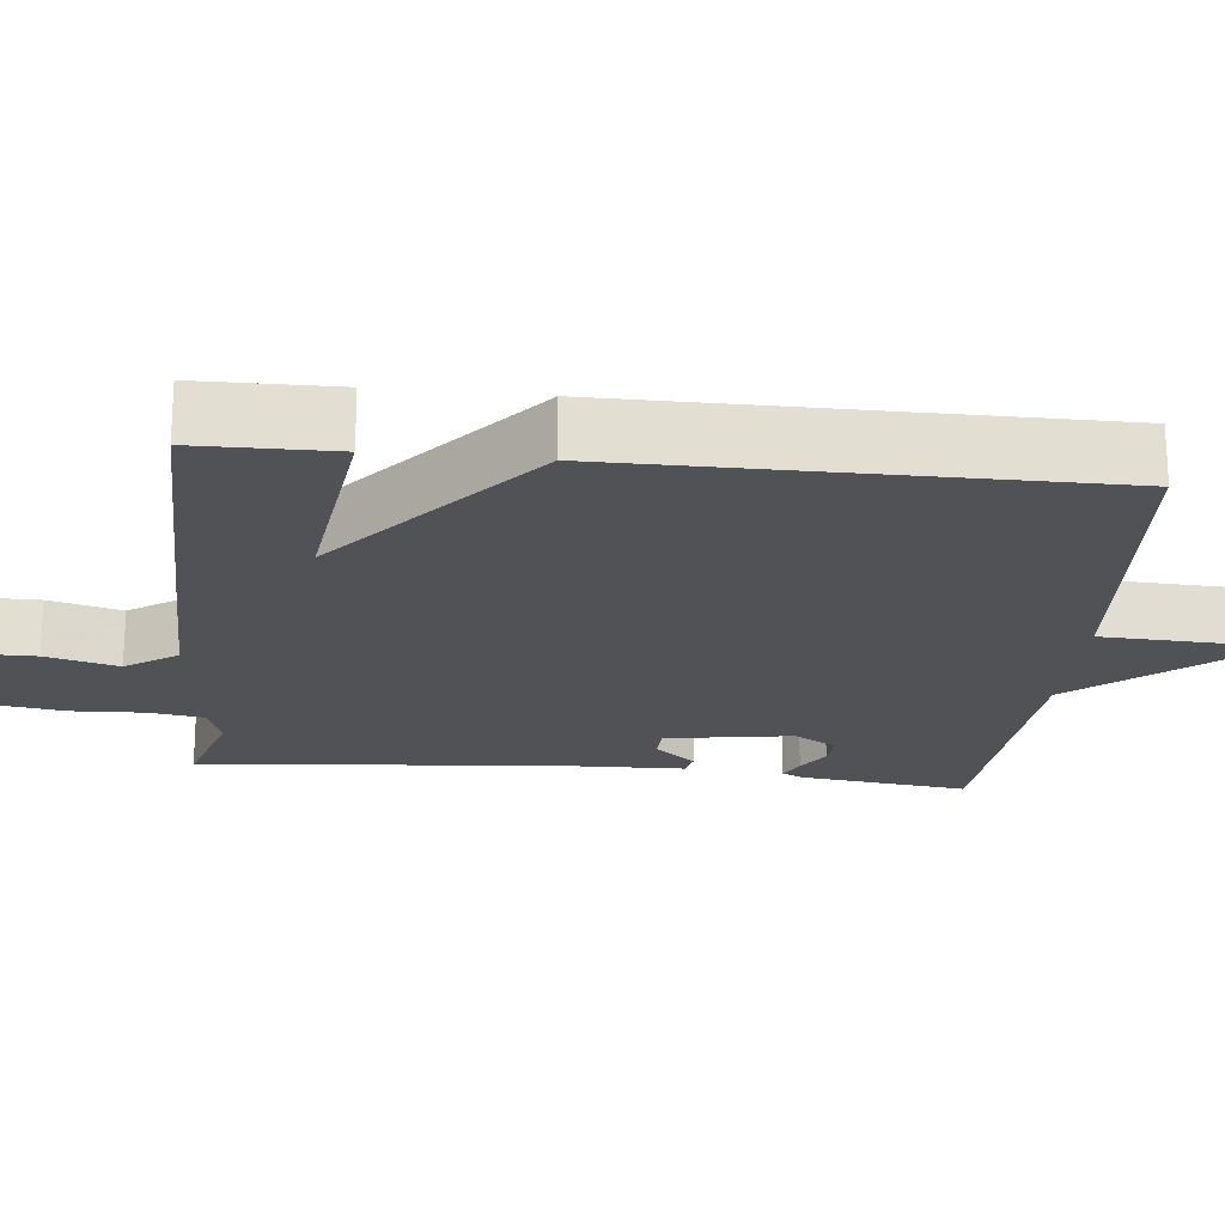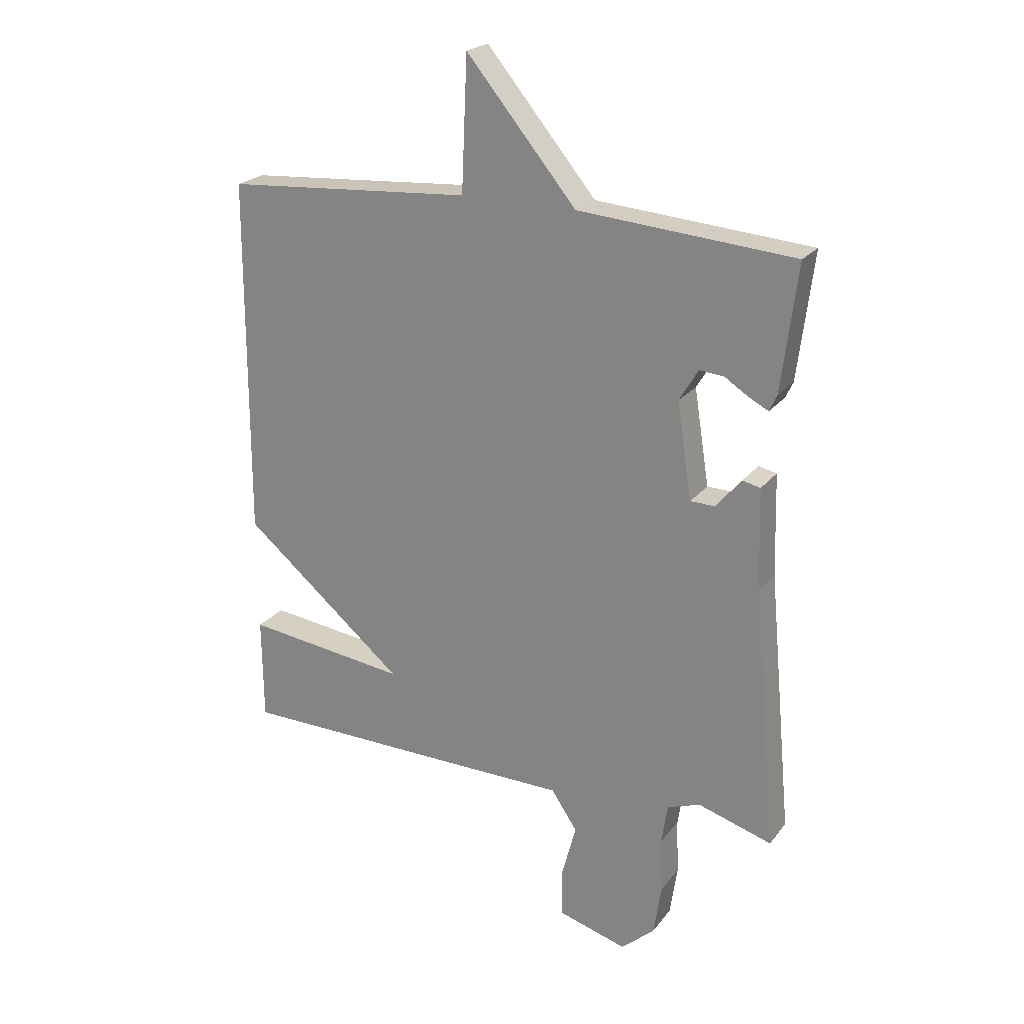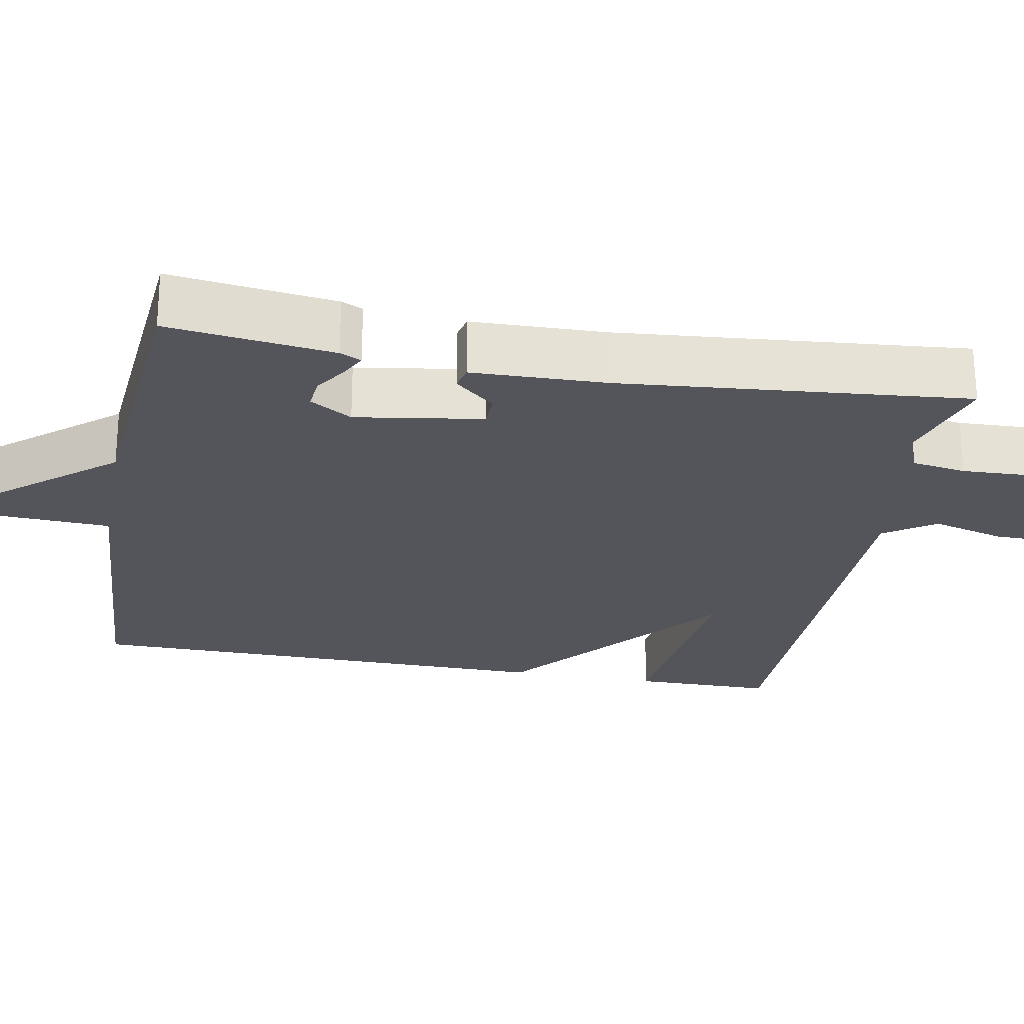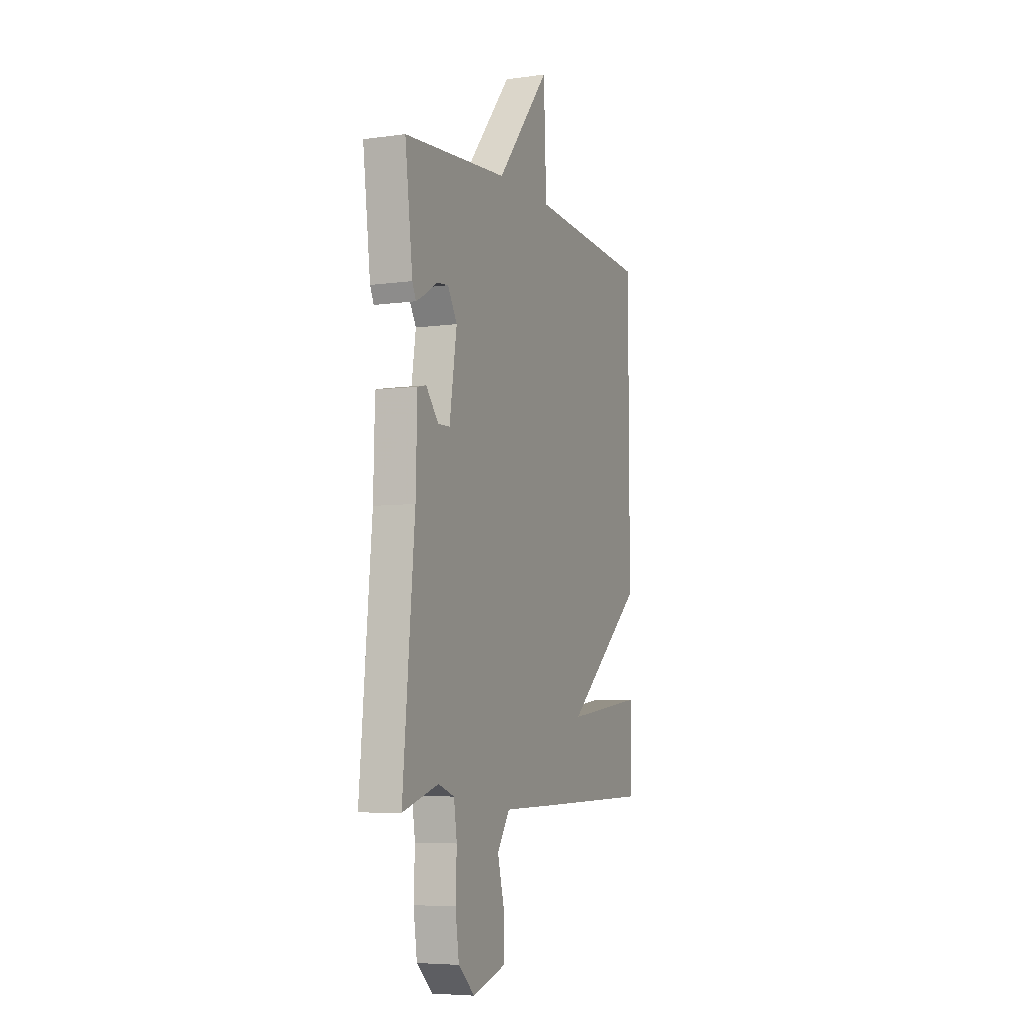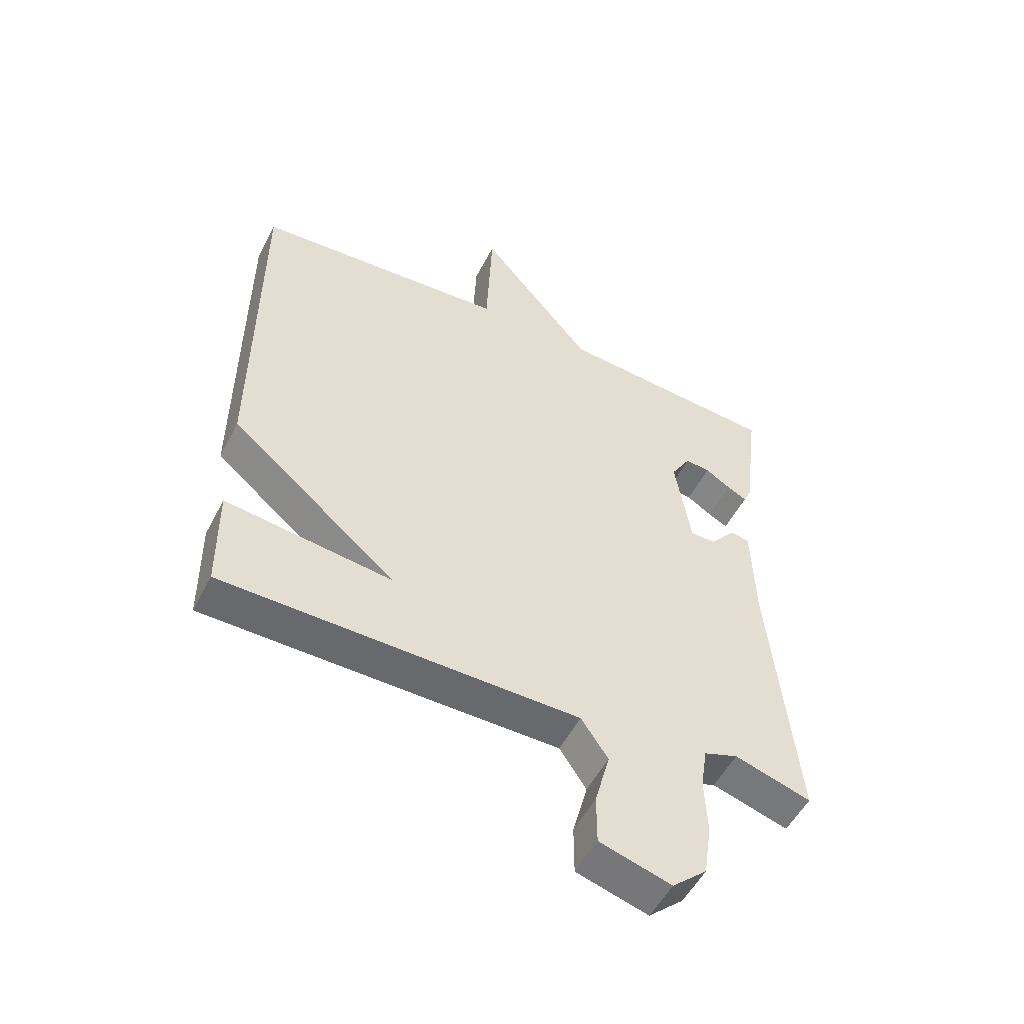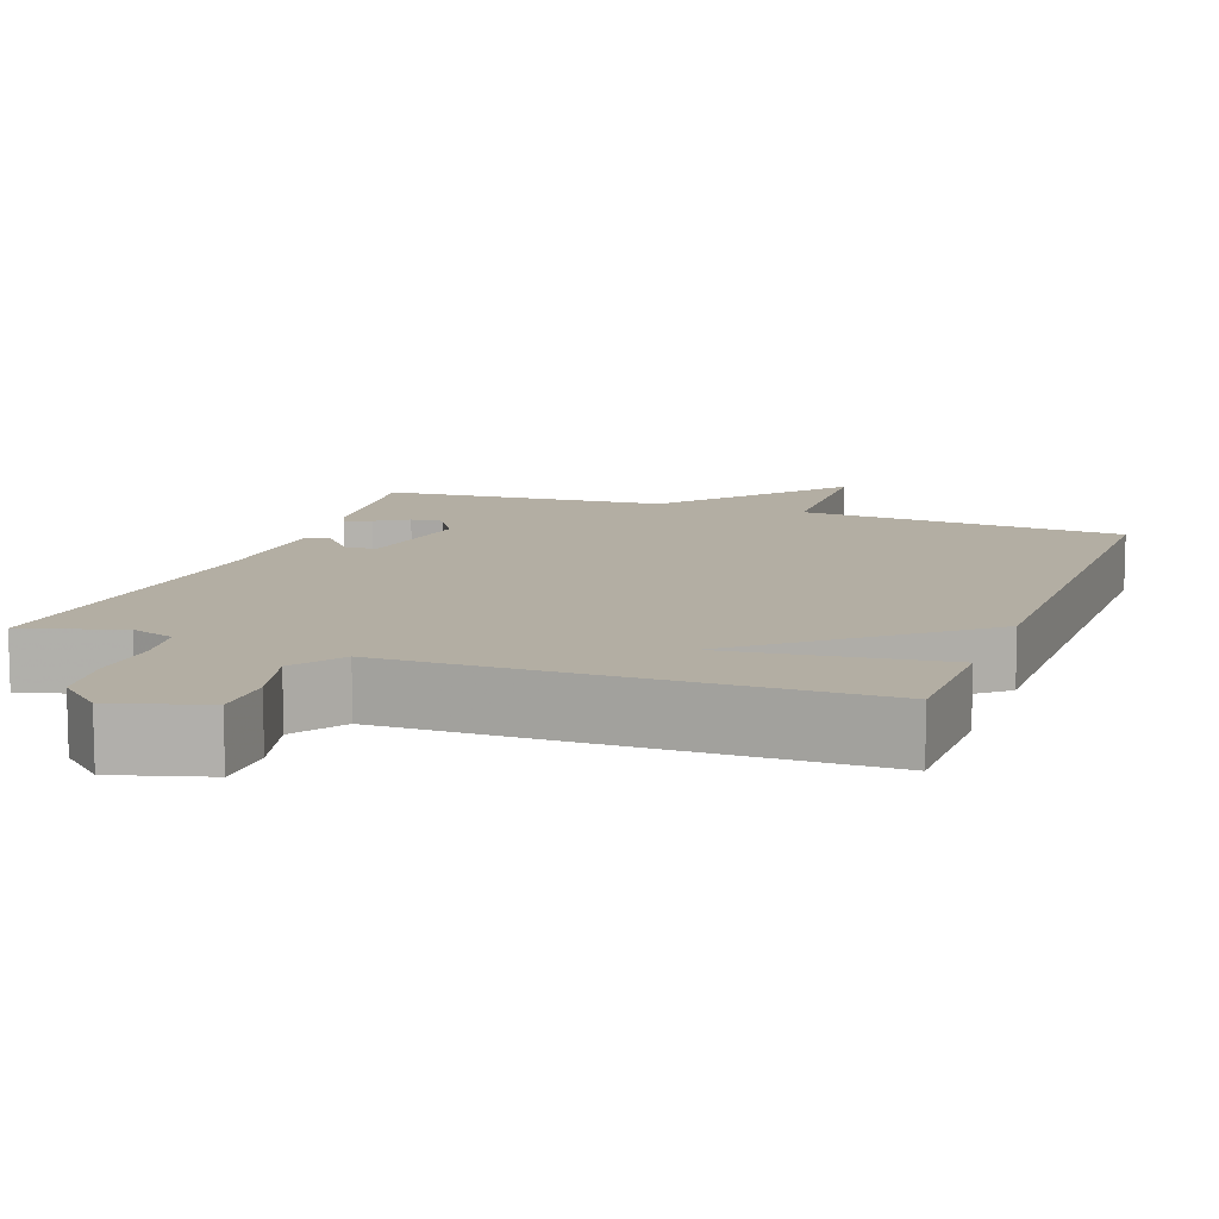
<metadata>
{"format":"obj","ext":"obj","renderer":"f3d","projection":"perspective","resolution":1024,"background":"white","views":[{"elev":-21.1,"azim":-95.9,"up":"+Y"},{"elev":22.6,"azim":27.5,"up":"+Z"},{"elev":-25.0,"azim":79.4,"up":"+Y"},{"elev":-6.2,"azim":112.4,"up":"+Z"},{"elev":-52.6,"azim":-26.7,"up":"+Z"},{"elev":11.0,"azim":-159.9,"up":"+Y"}]}
</metadata>
<code>
v 0.5 0.07 -0.5
v 0.372 0.07 -0.461
v 0.315 0.07 -0.481
v 0.304 0.07 -0.552
v 0.308 0.07 -0.646
v 0.295 0.07 -0.734
v 0.237 0.07 -0.786
v 0.117 0.07 -0.751
v 0.117 0.07 -0.668
v 0.142 0.07 -0.574
v 0.097 0.07 -0.507
v -0.112 0.07 -0.505
v -0.5 0.07 -0.5
v -0.502 0.07 -0.32
v -0.221 0.07 -0.355
v -0.502 0.07 -0.12
v -0.5 0.07 0.5
v -0.072 0.07 0.53
v -0.062 0.07 0.759
v 0.128 0.07 0.53
v 0.5 0.07 0.5
v 0.473 0.07 0.283
v 0.46 0.07 0.255
v 0.427 0.07 0.272
v 0.385 0.07 0.299
v 0.343 0.07 0.303
v 0.31 0.07 0.248
v 0.336 0.07 0.083
v 0.378 0.07 0.082
v 0.422 0.07 0.134
v 0.453 0.07 0.127
v 0.458 0.07 -0.049
v 0.5 0 -0.5
v 0.372 0 -0.461
v 0.315 0 -0.481
v 0.304 0 -0.552
v 0.308 0 -0.646
v 0.295 0 -0.734
v 0.237 0 -0.786
v 0.117 0 -0.751
v 0.117 0 -0.668
v 0.142 0 -0.574
v 0.097 0 -0.507
v -0.112 0 -0.505
v -0.5 0 -0.5
v -0.502 0 -0.32
v -0.221 0 -0.355
v -0.502 0 -0.12
v -0.5 0 0.5
v -0.072 0 0.53
v -0.062 0 0.759
v 0.128 0 0.53
v 0.5 0 0.5
v 0.473 0 0.283
v 0.46 0 0.255
v 0.427 0 0.272
v 0.385 0 0.299
v 0.343 0 0.303
v 0.31 0 0.248
v 0.336 0 0.083
v 0.378 0 0.082
v 0.422 0 0.134
v 0.453 0 0.127
v 0.458 0 -0.049
f 29 30 31 32
f 32 1 2
f 29 32 2
f 28 29 2
f 27 28 2 3
f 23 24 25
f 22 23 25
f 21 22 25
f 20 21 25
f 20 25 26
f 18 19 20
f 20 26 27
f 18 20 27
f 17 18 27
f 16 17 27
f 15 16 27
f 13 14 15
f 12 13 15
f 11 12 15
f 8 9 10
f 7 8 10
f 6 7 10
f 5 6 10
f 4 5 10
f 4 10 11
f 11 15 27
f 4 11 27
f 3 4 27
f 64 63 62 61
f 34 33 64
f 34 64 61
f 34 61 60
f 35 34 60 59
f 57 56 55
f 57 55 54
f 57 54 53
f 57 53 52
f 58 57 52
f 52 51 50
f 59 58 52
f 59 52 50
f 59 50 49
f 59 49 48
f 59 48 47
f 47 46 45
f 47 45 44
f 47 44 43
f 42 41 40
f 42 40 39
f 42 39 38
f 42 38 37
f 42 37 36
f 43 42 36
f 59 47 43
f 59 43 36
f 59 36 35
f 1 33 34 2
f 2 34 35 3
f 3 35 36 4
f 4 36 37 5
f 5 37 38 6
f 6 38 39 7
f 7 39 40 8
f 8 40 41 9
f 9 41 42 10
f 10 42 43 11
f 11 43 44 12
f 12 44 45 13
f 13 45 46 14
f 14 46 47 15
f 15 47 48 16
f 16 48 49 17
f 17 49 50 18
f 18 50 51 19
f 19 51 52 20
f 20 52 53 21
f 21 53 54 22
f 22 54 55 23
f 23 55 56 24
f 24 56 57 25
f 25 57 58 26
f 26 58 59 27
f 27 59 60 28
f 28 60 61 29
f 29 61 62 30
f 30 62 63 31
f 31 63 64 32
f 32 64 33 1

</code>
